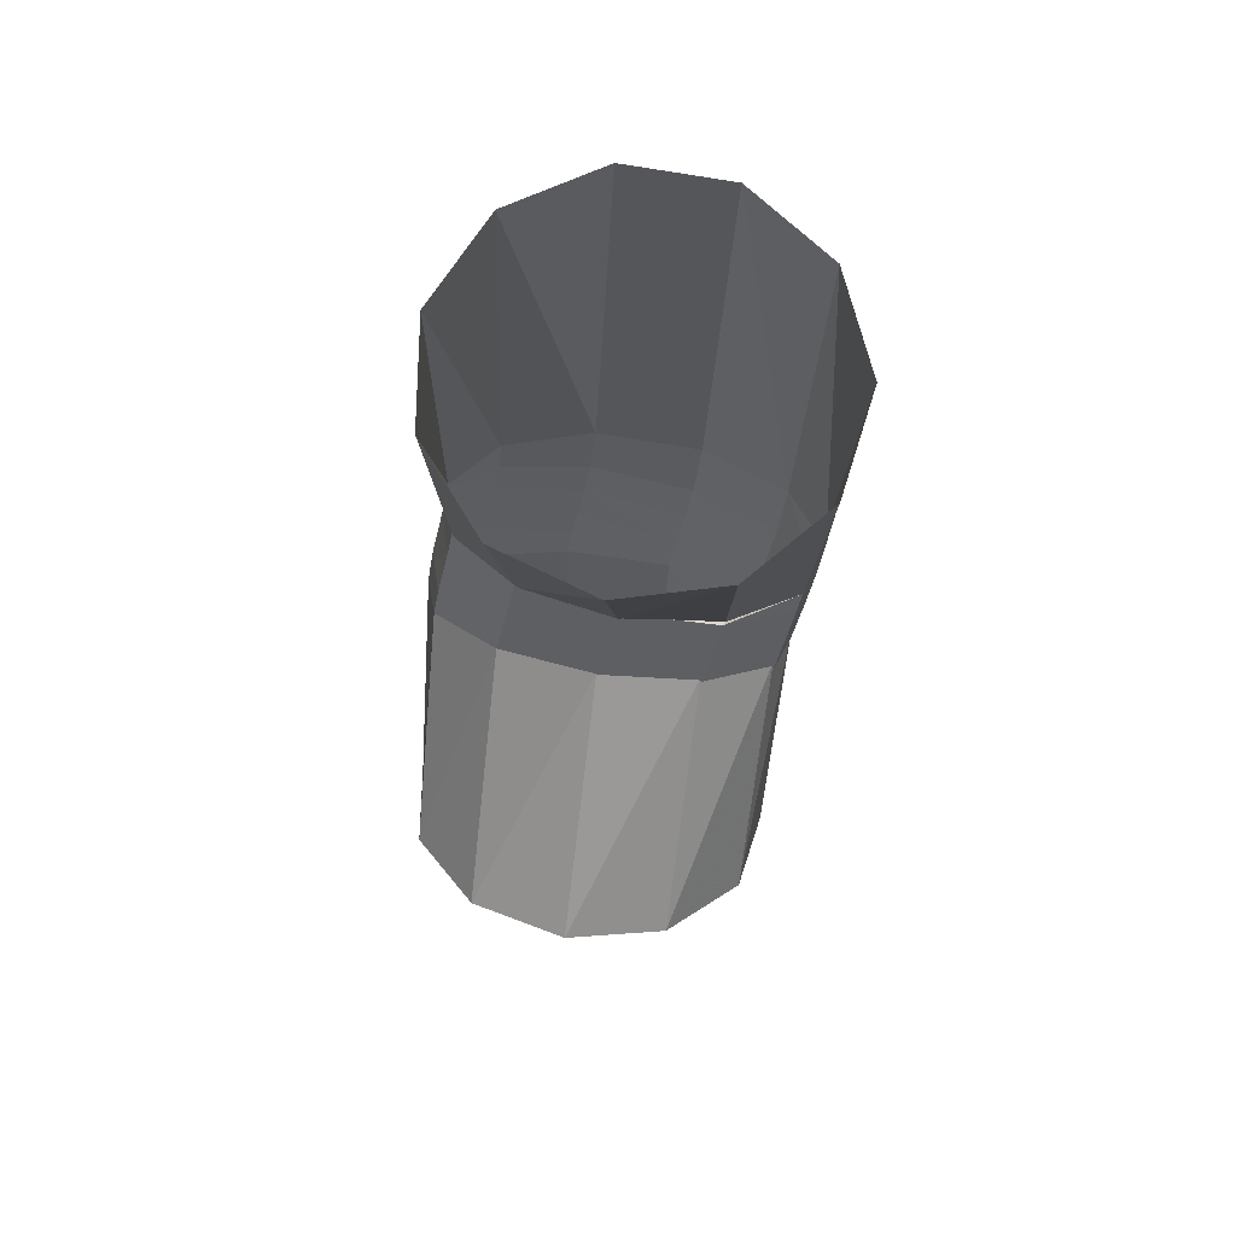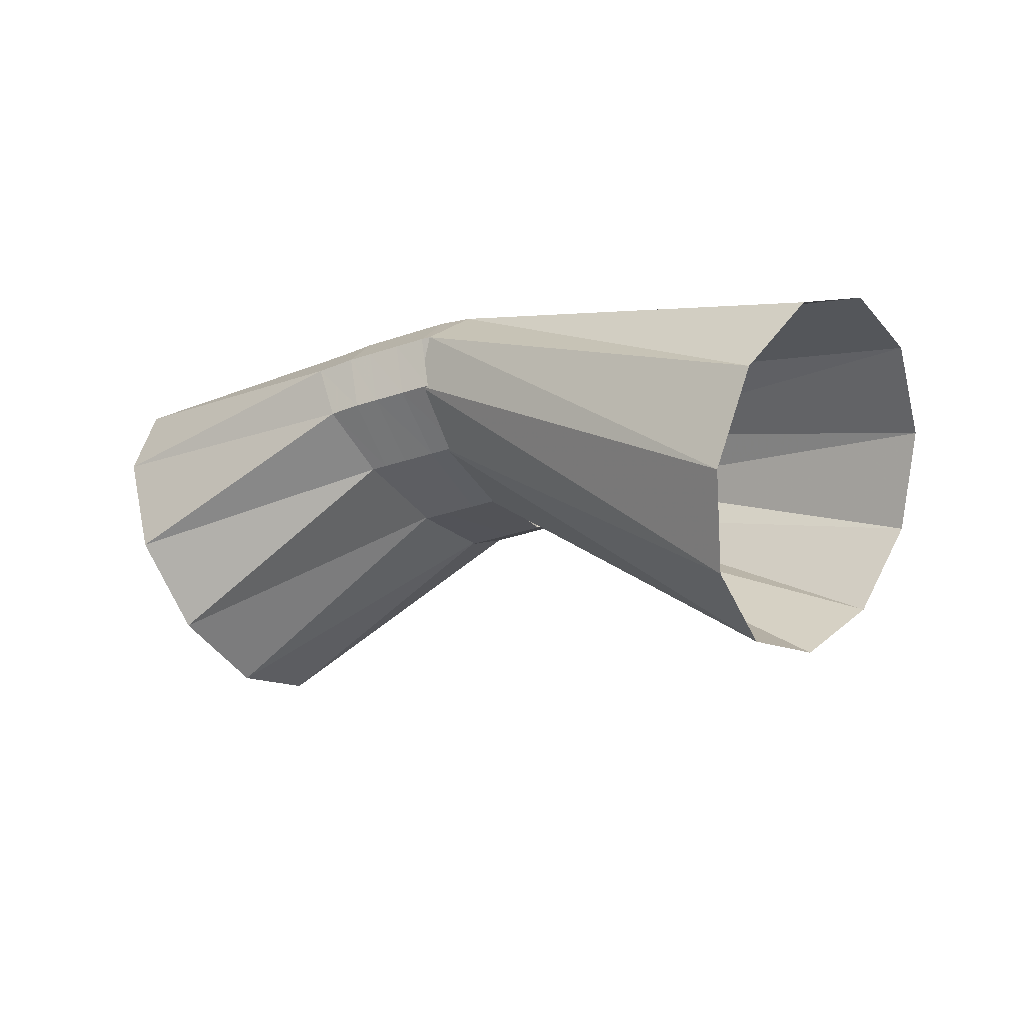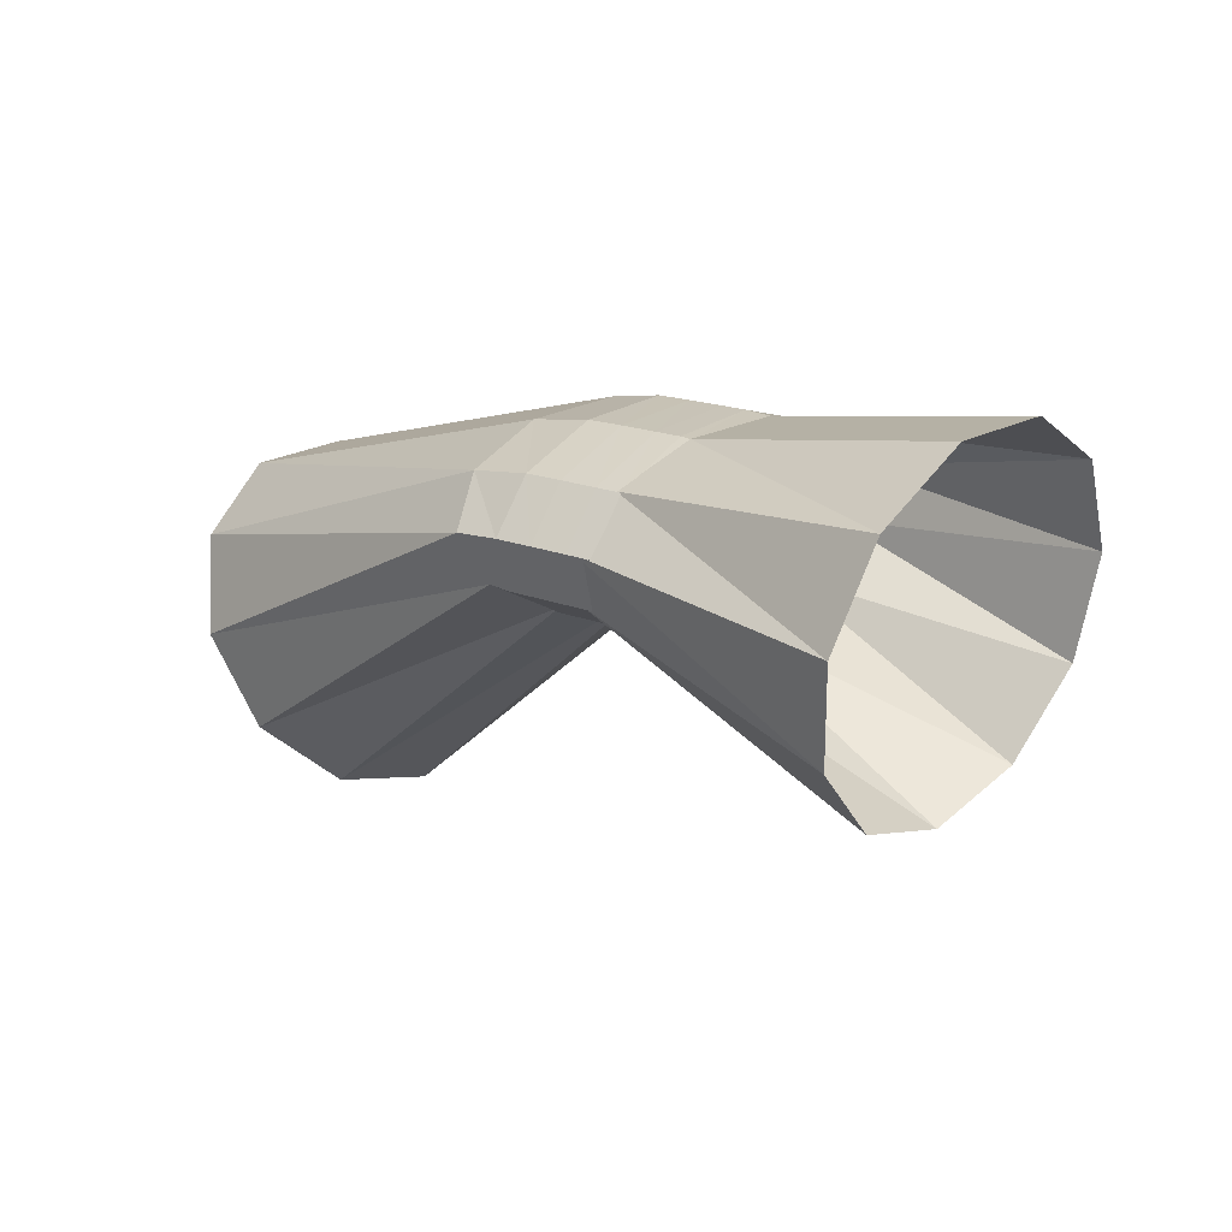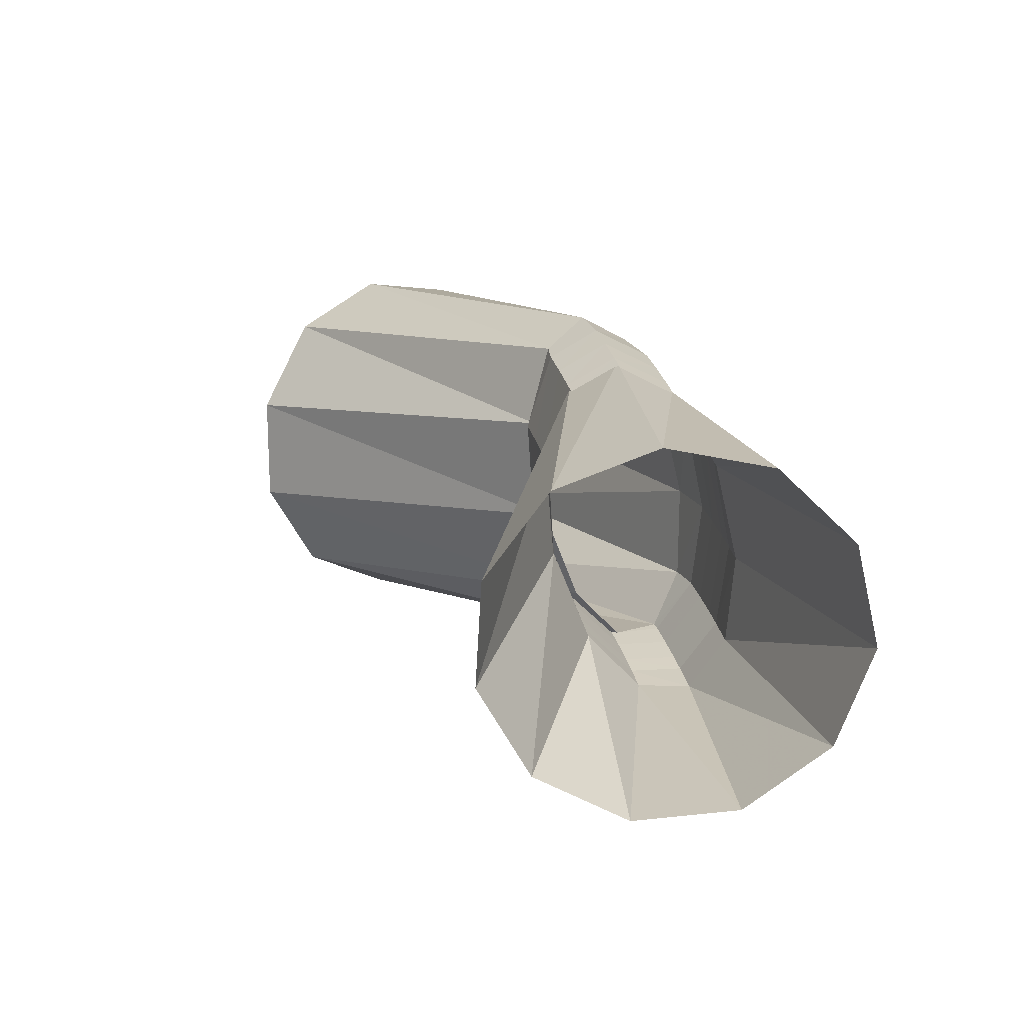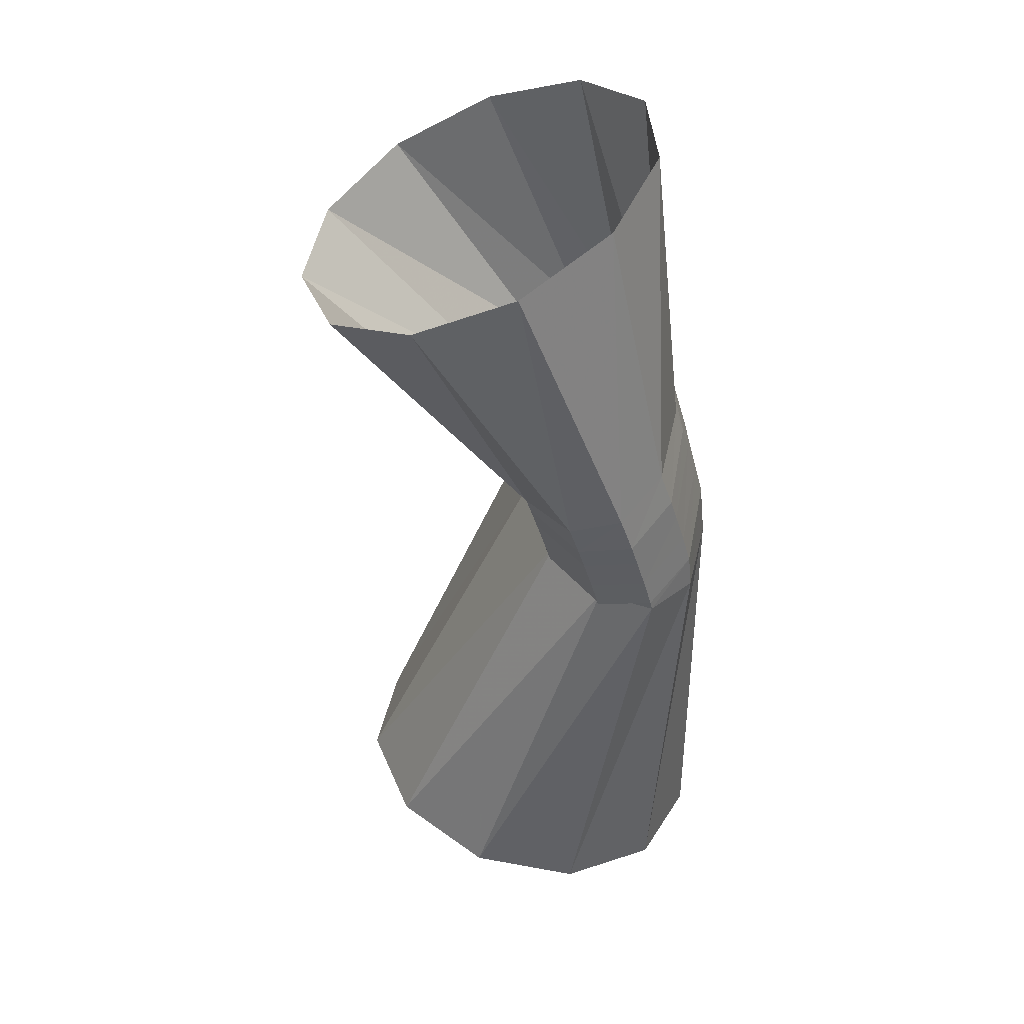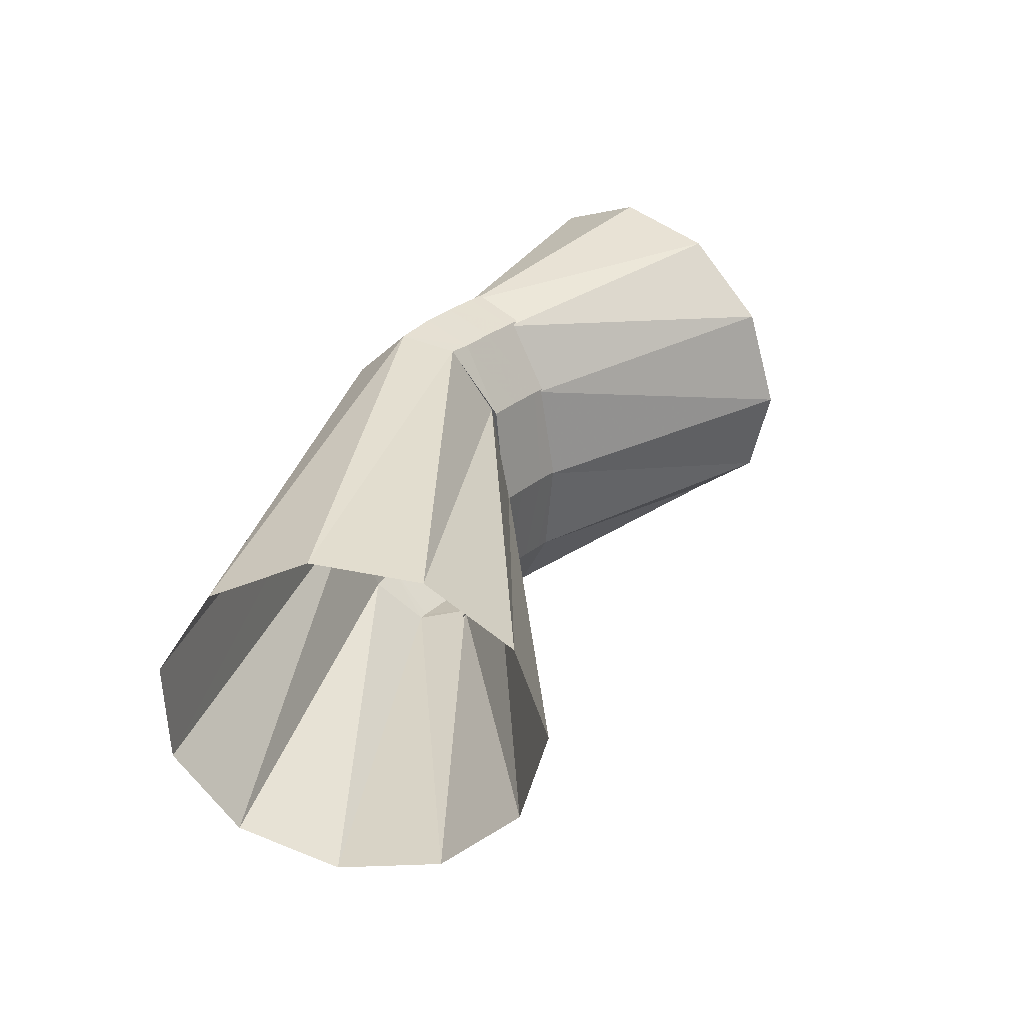
<metadata>
{"format":"obj","ext":"obj","renderer":"f3d","projection":"perspective","resolution":1024,"background":"white","views":[{"elev":-36.0,"azim":68.3,"up":"+Z"},{"elev":-20.3,"azim":15.2,"up":"+Z"},{"elev":9.4,"azim":-153.6,"up":"+Z"},{"elev":36.8,"azim":-108.0,"up":"+Y"},{"elev":-30.3,"azim":-80.3,"up":"+Y"},{"elev":14.4,"azim":120.8,"up":"+Y"}]}
</metadata>
<code>
g tube1
v 169.7 164.2 120.2
v 169.2 161.6 121.3
v 169.5 159.9 123.5
v 170.4 159.6 126.2
v 171.8 160.8 128.4
v 173.1 163 129.4
v 174 165.7 129
v 174.1 167.9 127.2
v 173.4 168.9 124.7
v 172.2 168.5 122.2
v 170.8 166.7 120.5
v 169.7 164.2 120.2
v 161.1 167.9 126.5
v 160.4 165.4 127.3
v 160.3 163.7 128.5
v 160.7 163.3 129.9
v 161.5 164.5 130.9
v 162.5 166.7 131.3
v 163.3 169.4 130.9
v 163.7 171.6 129.8
v 163.6 172.7 128.4
v 163 172.3 127.2
v 162 170.5 126.5
v 161.1 167.9 126.5
v 161.5 167.7 126.3
v 161 165.2 127.1
v 160.6 163.5 128.5
v 160.4 163.4 129.9
v 160.6 164.7 131
v 161 167.1 131.4
v 161.6 169.9 130.9
v 162.1 172 129.8
v 162.4 173 128.4
v 162.4 172.3 127.1
v 162.1 170.4 126.3
v 161.5 167.7 126.3
v 160.7 167.9 126.3
v 160.1 165.3 127.1
v 159.7 163.7 128.4
v 159.6 163.5 129.8
v 159.7 164.9 130.9
v 160.1 167.3 131.3
v 160.6 170 130.9
v 161.1 172.2 129.7
v 161.4 173.1 128.3
v 161.4 172.5 127
v 161.1 170.6 126.2
v 160.7 167.9 126.3
v 159.8 168 126.2
v 159.3 165.4 127
v 158.9 163.8 128.3
v 158.7 163.7 129.7
v 158.8 165 130.8
v 159.2 167.5 131.2
v 159.6 170.2 130.8
v 160.1 172.4 129.6
v 160.4 173.3 128.2
v 160.4 172.7 126.9
v 160.2 170.7 126.1
v 159.8 168 126.2
v 159.1 168.1 126.1
v 158.6 165.5 126.9
v 158.3 163.9 128.2
v 158.1 163.8 129.7
v 158.2 165.1 130.8
v 158.5 167.6 131.1
v 159 170.3 130.7
v 159.4 172.5 129.6
v 159.7 173.4 128.1
v 159.7 172.8 126.8
v 159.5 170.8 126.1
v 159.1 168.1 126.1
v 159.2 168.1 126.1
v 158.2 165.6 126.9
v 157.4 164.1 128.1
v 157 164 129.5
v 157.2 165.3 130.6
v 157.8 167.7 131
v 158.7 170.4 130.6
v 159.6 172.4 129.6
v 160.2 173.3 128.2
v 160.3 172.6 126.9
v 159.9 170.7 126.1
v 159.2 168.1 126.1
v 152.7 169.7 121.9
v 151.7 167.3 123
v 150.7 166 125.3
v 150 166.2 128
v 149.9 167.8 130.3
v 150.4 170.3 131.5
v 151.3 173 131.1
v 152.3 174.9 129.3
v 153.2 175.5 126.7
v 153.6 174.5 124.1
v 153.5 172.4 122.3
v 152.7 169.7 121.9
f 1 2 14
f 14 13 1
f 2 3 15
f 15 14 2
f 3 4 16
f 16 15 3
f 4 5 17
f 17 16 4
f 5 6 18
f 18 17 5
f 6 7 19
f 19 18 6
f 7 8 20
f 20 19 7
f 8 9 21
f 21 20 8
f 9 10 22
f 22 21 9
f 10 11 23
f 23 22 10
f 11 12 24
f 24 23 11
f 13 14 26
f 26 25 13
f 14 15 27
f 27 26 14
f 15 16 28
f 28 27 15
f 16 17 29
f 29 28 16
f 17 18 30
f 30 29 17
f 18 19 31
f 31 30 18
f 19 20 32
f 32 31 19
f 20 21 33
f 33 32 20
f 21 22 34
f 34 33 21
f 22 23 35
f 35 34 22
f 23 24 36
f 36 35 23
f 25 26 38
f 38 37 25
f 26 27 39
f 39 38 26
f 27 28 40
f 40 39 27
f 28 29 41
f 41 40 28
f 29 30 42
f 42 41 29
f 30 31 43
f 43 42 30
f 31 32 44
f 44 43 31
f 32 33 45
f 45 44 32
f 33 34 46
f 46 45 33
f 34 35 47
f 47 46 34
f 35 36 48
f 48 47 35
f 37 38 50
f 50 49 37
f 38 39 51
f 51 50 38
f 39 40 52
f 52 51 39
f 40 41 53
f 53 52 40
f 41 42 54
f 54 53 41
f 42 43 55
f 55 54 42
f 43 44 56
f 56 55 43
f 44 45 57
f 57 56 44
f 45 46 58
f 58 57 45
f 46 47 59
f 59 58 46
f 47 48 60
f 60 59 47
f 49 50 62
f 62 61 49
f 50 51 63
f 63 62 50
f 51 52 64
f 64 63 51
f 52 53 65
f 65 64 52
f 53 54 66
f 66 65 53
f 54 55 67
f 67 66 54
f 55 56 68
f 68 67 55
f 56 57 69
f 69 68 56
f 57 58 70
f 70 69 57
f 58 59 71
f 71 70 58
f 59 60 72
f 72 71 59
f 61 62 74
f 74 73 61
f 62 63 75
f 75 74 62
f 63 64 76
f 76 75 63
f 64 65 77
f 77 76 64
f 65 66 78
f 78 77 65
f 66 67 79
f 79 78 66
f 67 68 80
f 80 79 67
f 68 69 81
f 81 80 68
f 69 70 82
f 82 81 69
f 70 71 83
f 83 82 70
f 71 72 84
f 84 83 71
f 73 74 86
f 86 85 73
f 74 75 87
f 87 86 74
f 75 76 88
f 88 87 75
f 76 77 89
f 89 88 76
f 77 78 90
f 90 89 77
f 78 79 91
f 91 90 78
f 79 80 92
f 92 91 79
f 80 81 93
f 93 92 80
f 81 82 94
f 94 93 81
f 82 83 95
f 95 94 82
f 83 84 96
f 96 95 83

</code>
